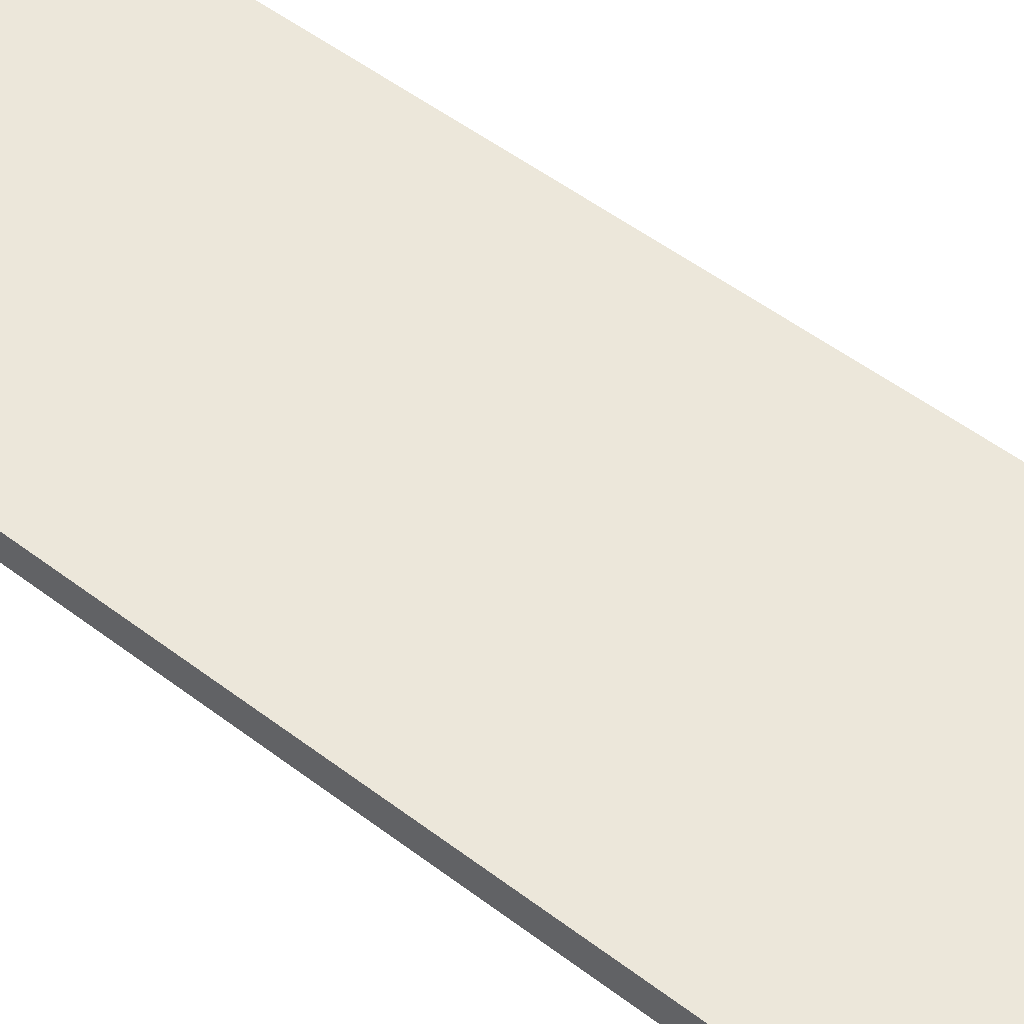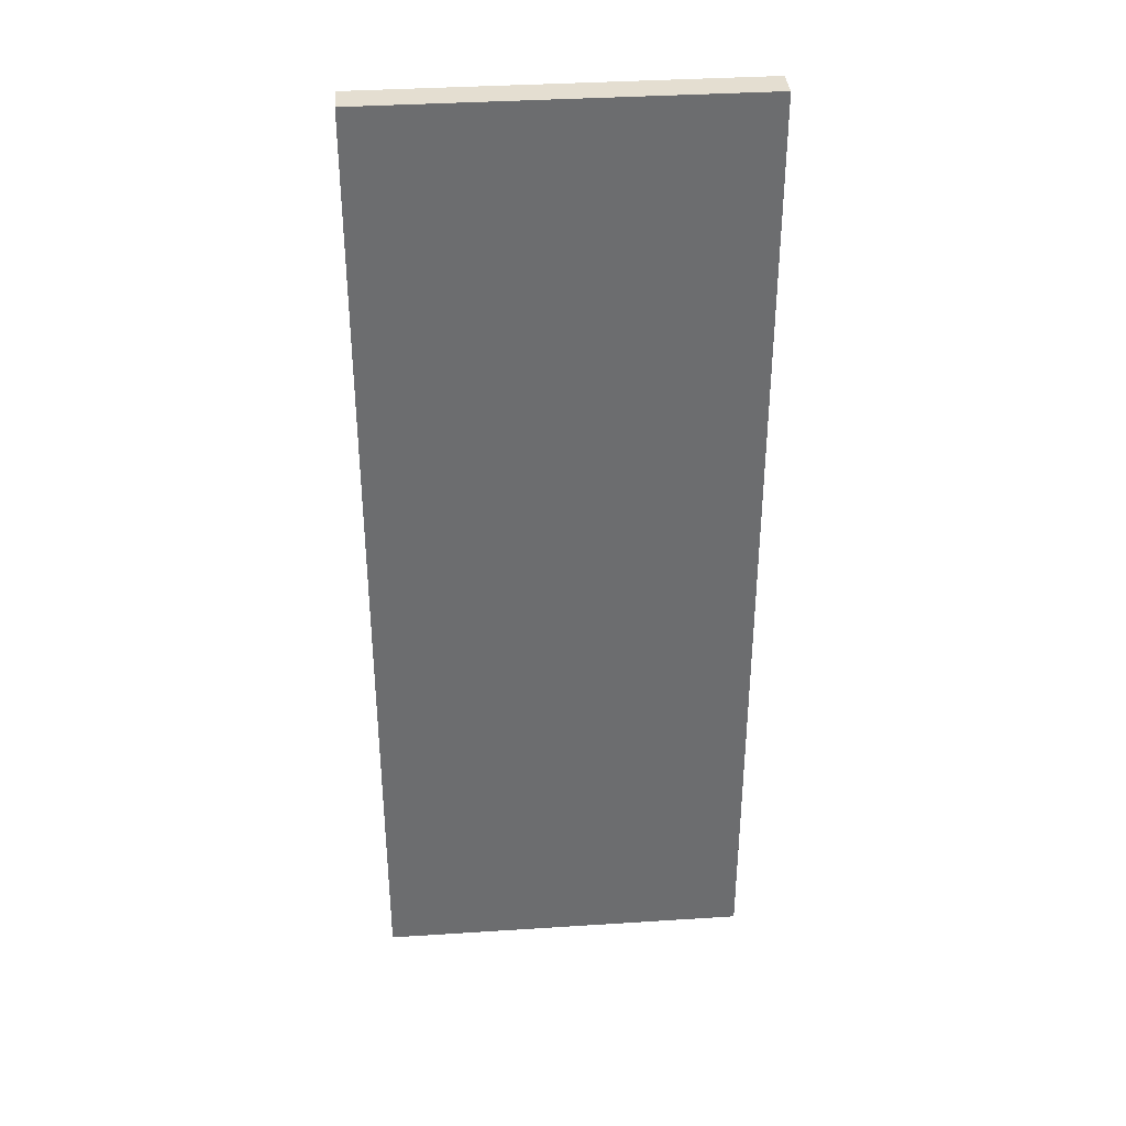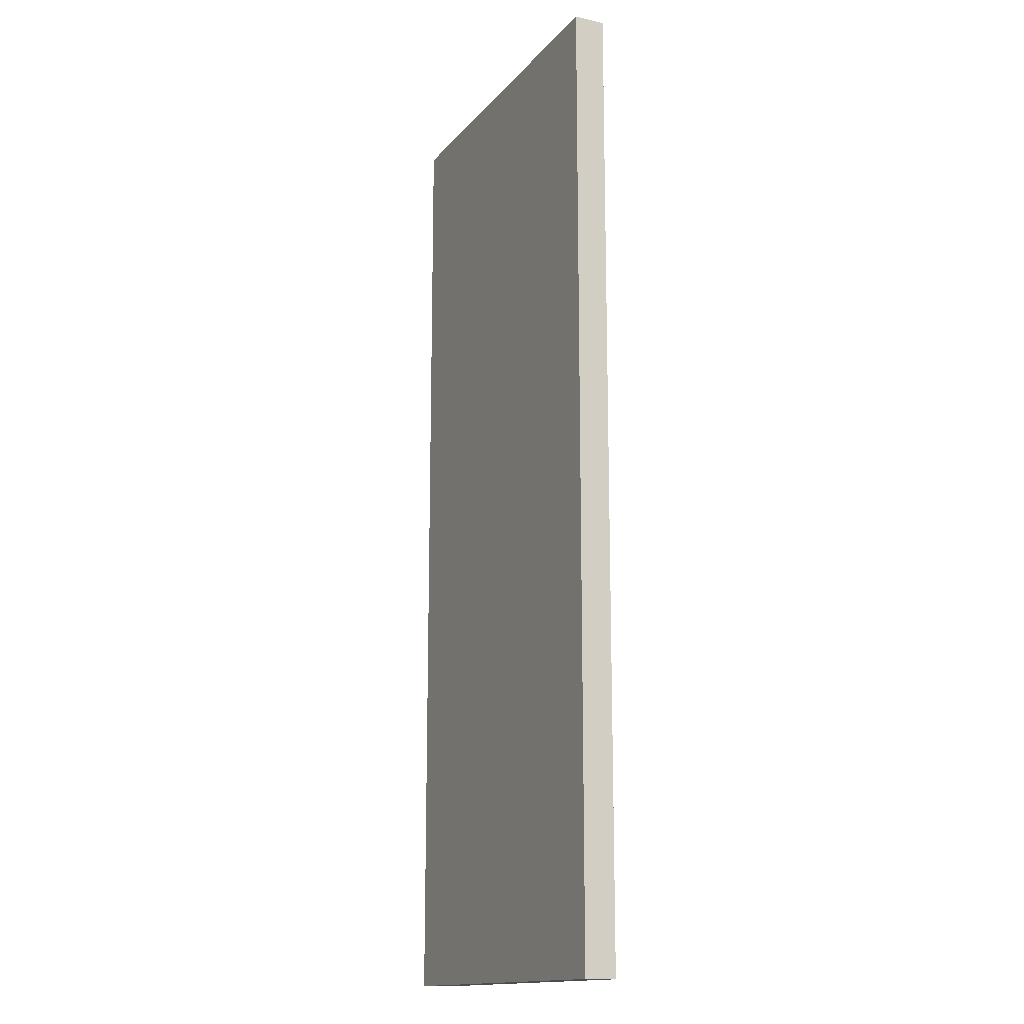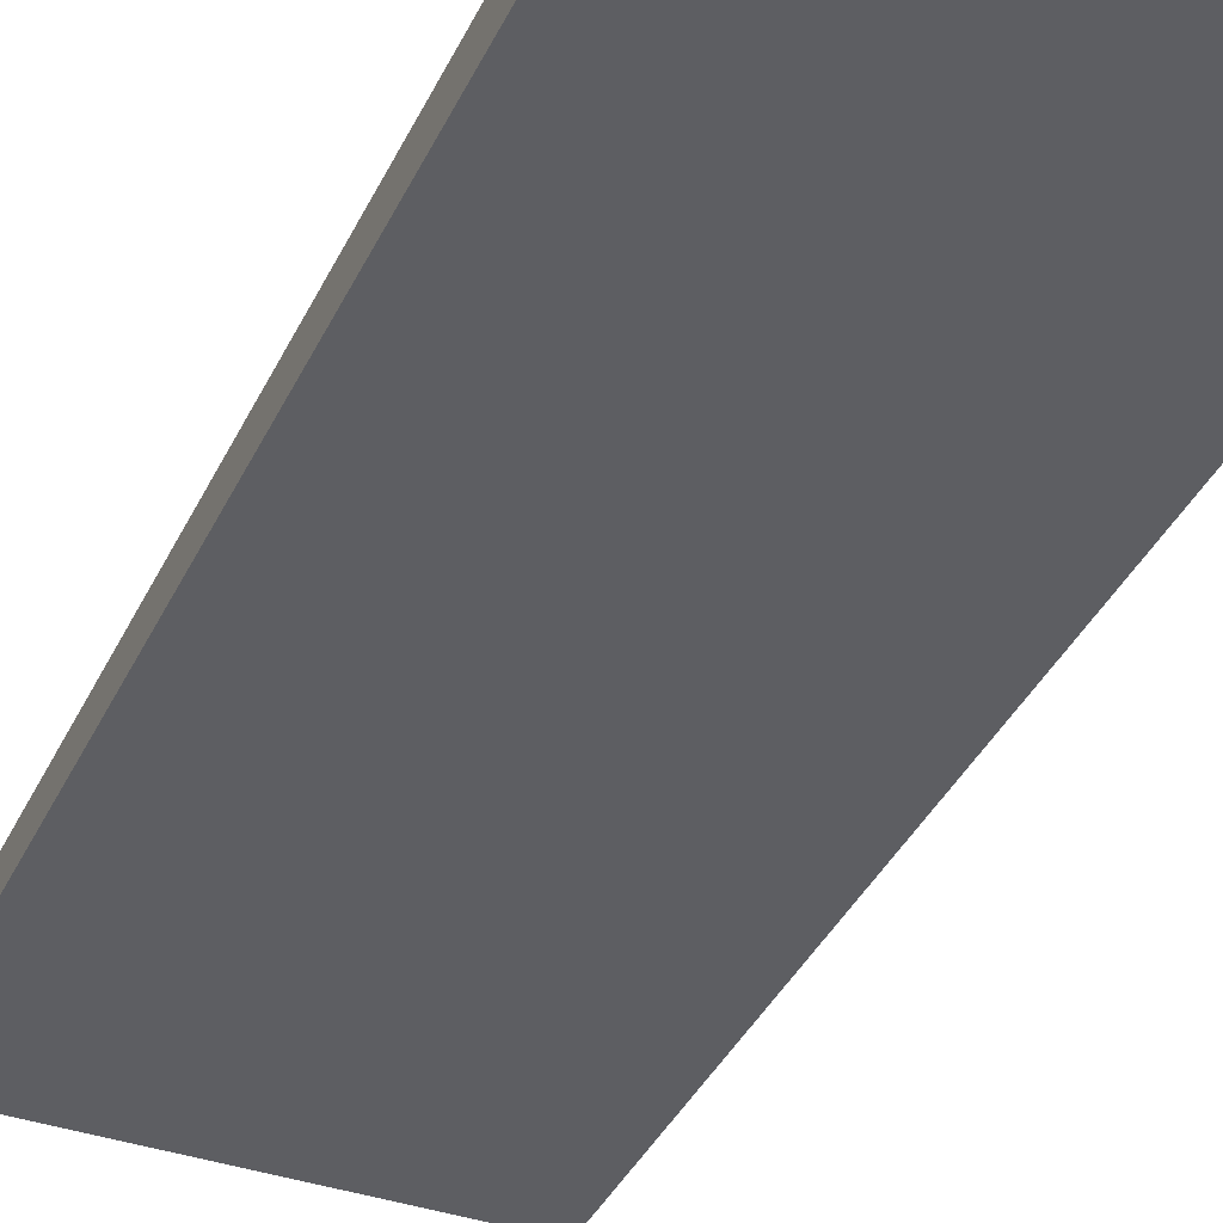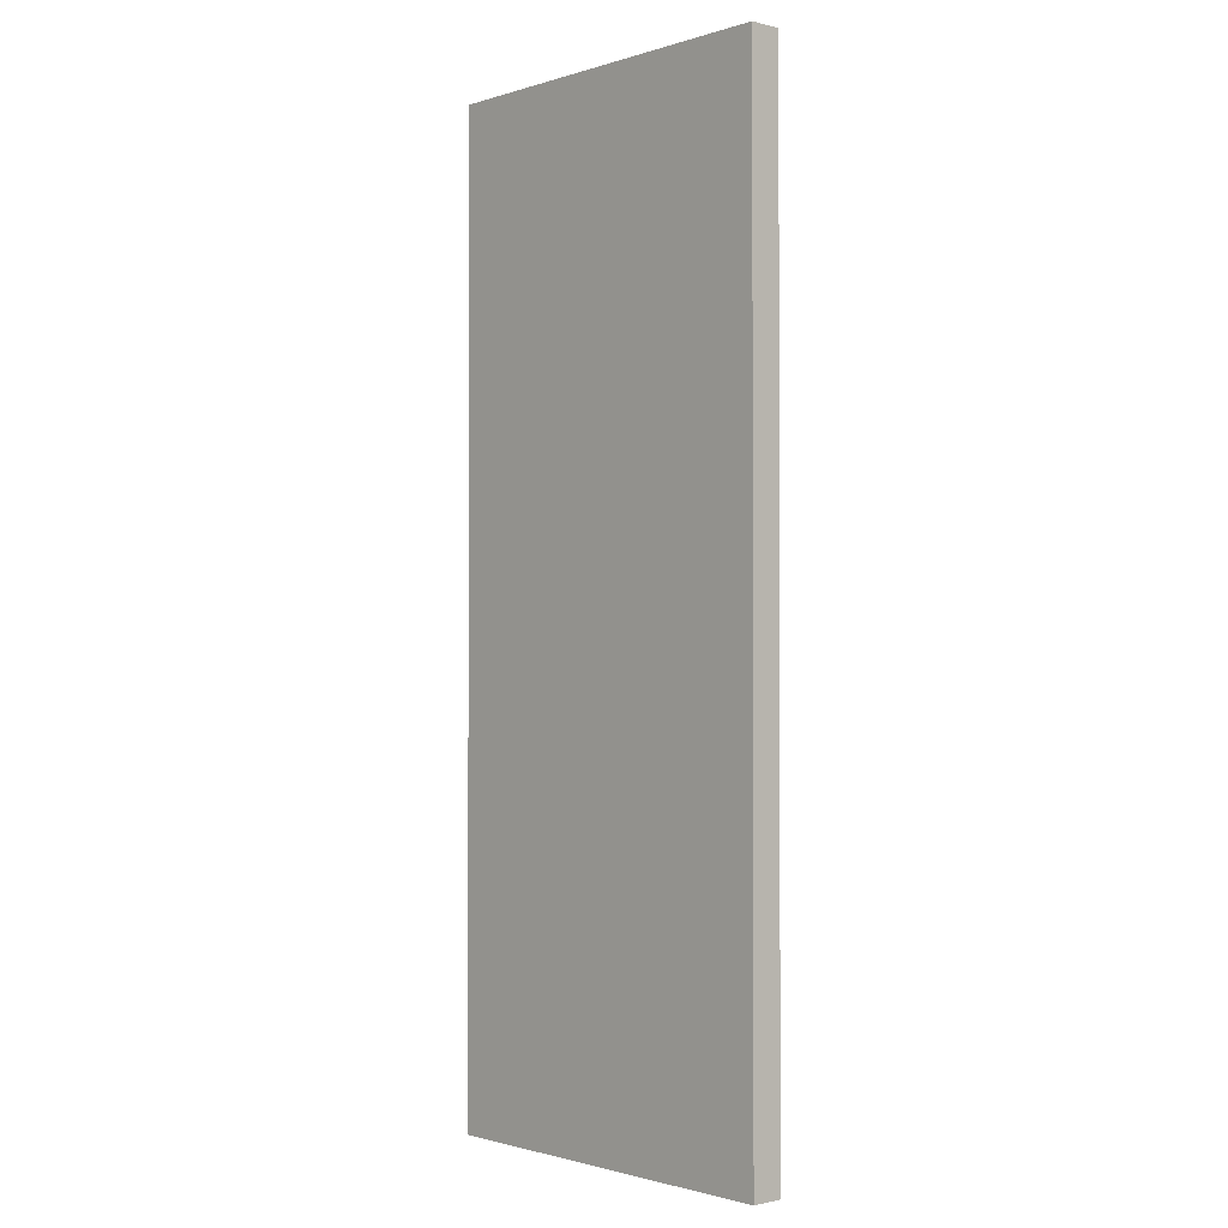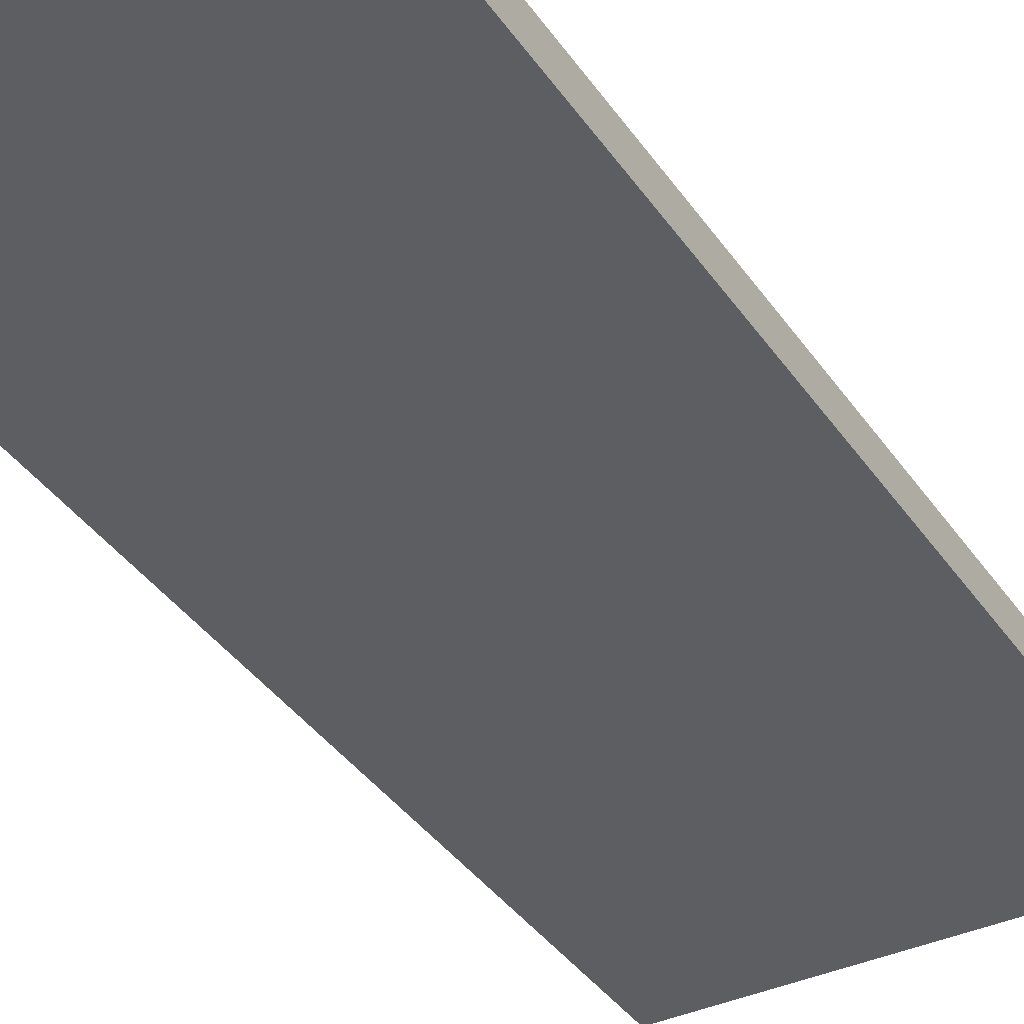
<metadata>
{"format":"obj","ext":"obj","renderer":"f3d","projection":"perspective","resolution":1024,"background":"white","views":[{"elev":52.8,"azim":-50.9,"up":"+Z"},{"elev":36.5,"azim":175.2,"up":"+Y"},{"elev":-15.1,"azim":-115.4,"up":"+Y"},{"elev":-38.3,"azim":-23.5,"up":"+Z"},{"elev":-1.3,"azim":-131.9,"up":"+Y"},{"elev":-37.7,"azim":30.3,"up":"+Z"}]}
</metadata>
<code>
o
v 7.8 5.7 -10.8
v 7.8 5.7 -10.7
v 7.8 8.8 -10.8
v 7.8 8.8 -10.7
v 9 5.7 -10.8
v 9 5.7 -10.7
v 9 8.8 -10.8
v 9 8.8 -10.7
v 7.8 5.7 -10.8
v 7.8 8.8 -10.8
v 9 5.7 -10.8
v 9 8.8 -10.8
v 7.8 5.7 -10.7
v 7.8 8.8 -10.7
v 9 5.7 -10.7
v 9 8.8 -10.7
v 7.8 5.7 -10.8
v 9 5.7 -10.8
v 7.8 5.7 -10.7
v 9 5.7 -10.7
v 7.8 8.8 -10.8
v 9 8.8 -10.8
v 7.8 8.8 -10.7
v 9 8.8 -10.7
f 1 2 3
f 3 2 4
f 7 6 5
f 8 6 7
f 9 10 11
f 11 10 12
f 15 14 13
f 16 14 15
f 17 18 19
f 19 18 20
f 23 22 21
f 24 22 23

</code>
